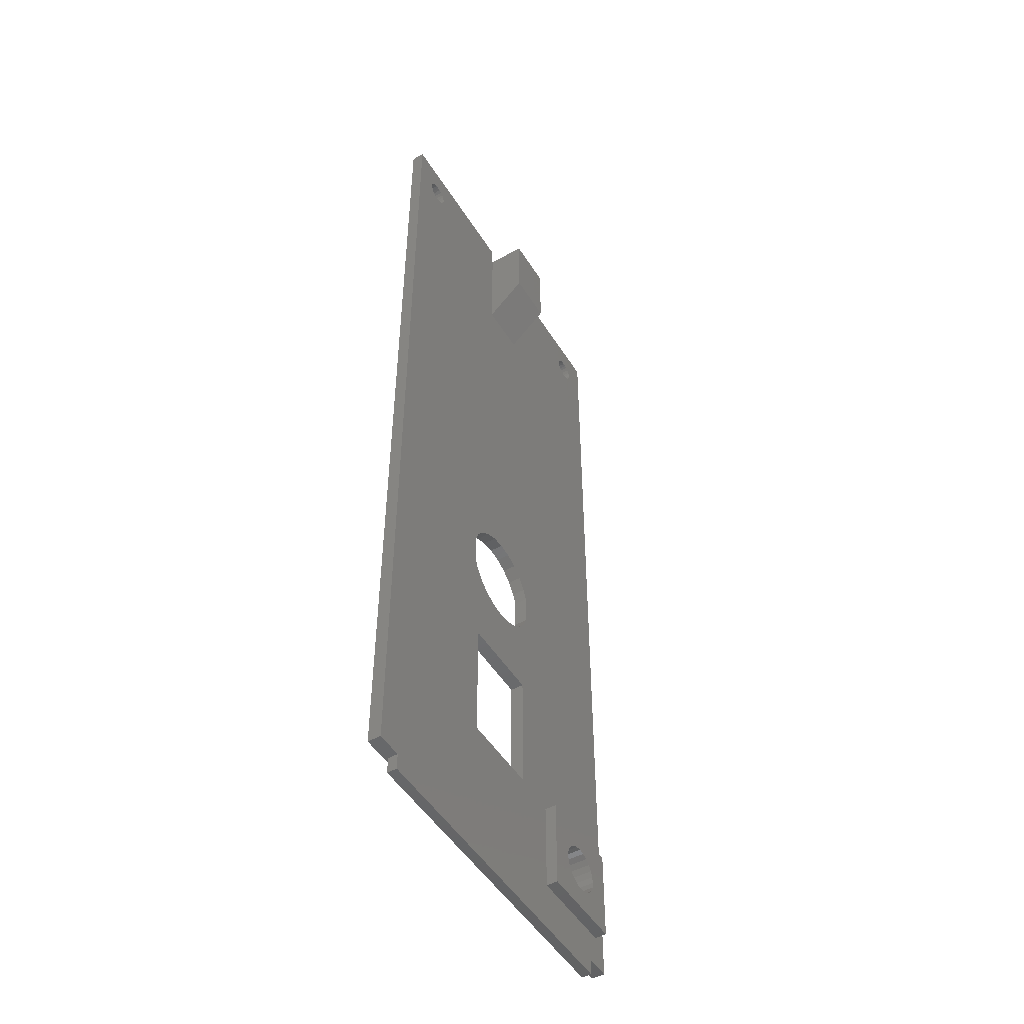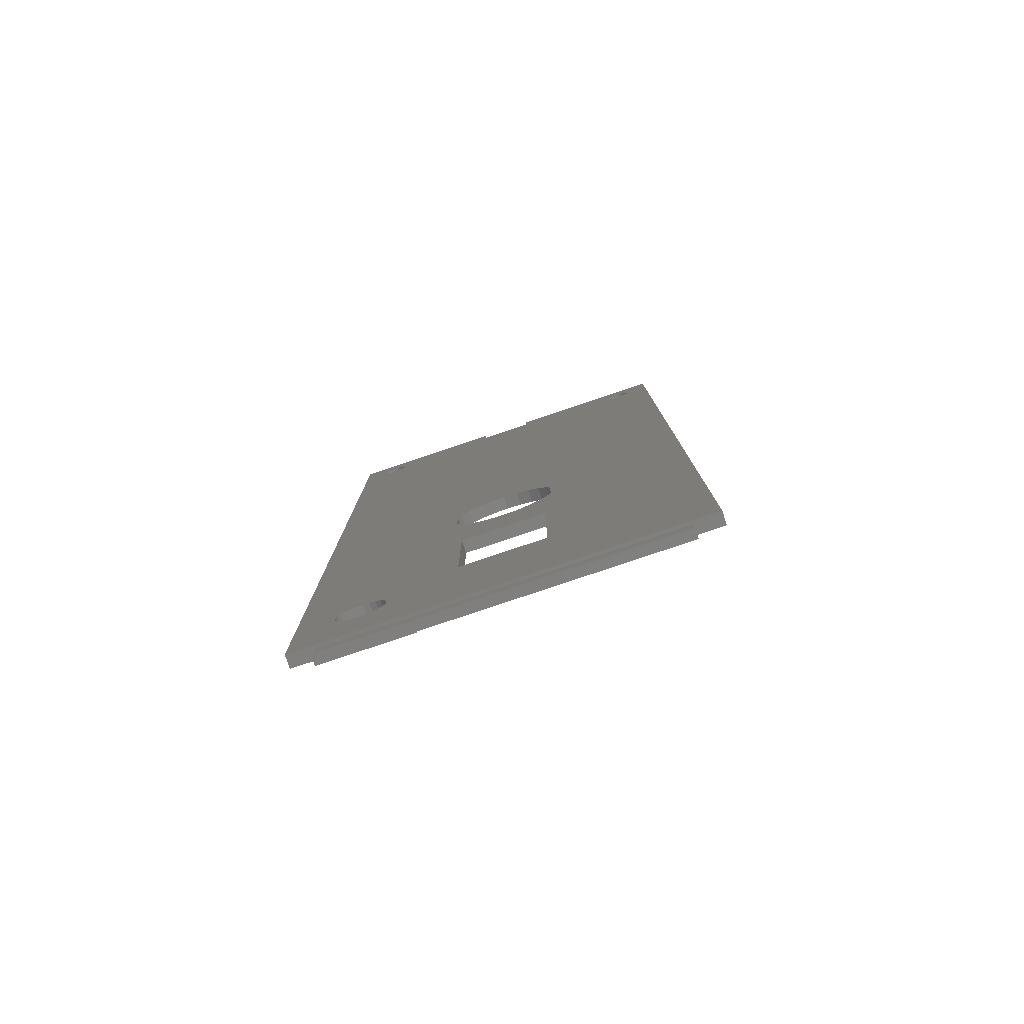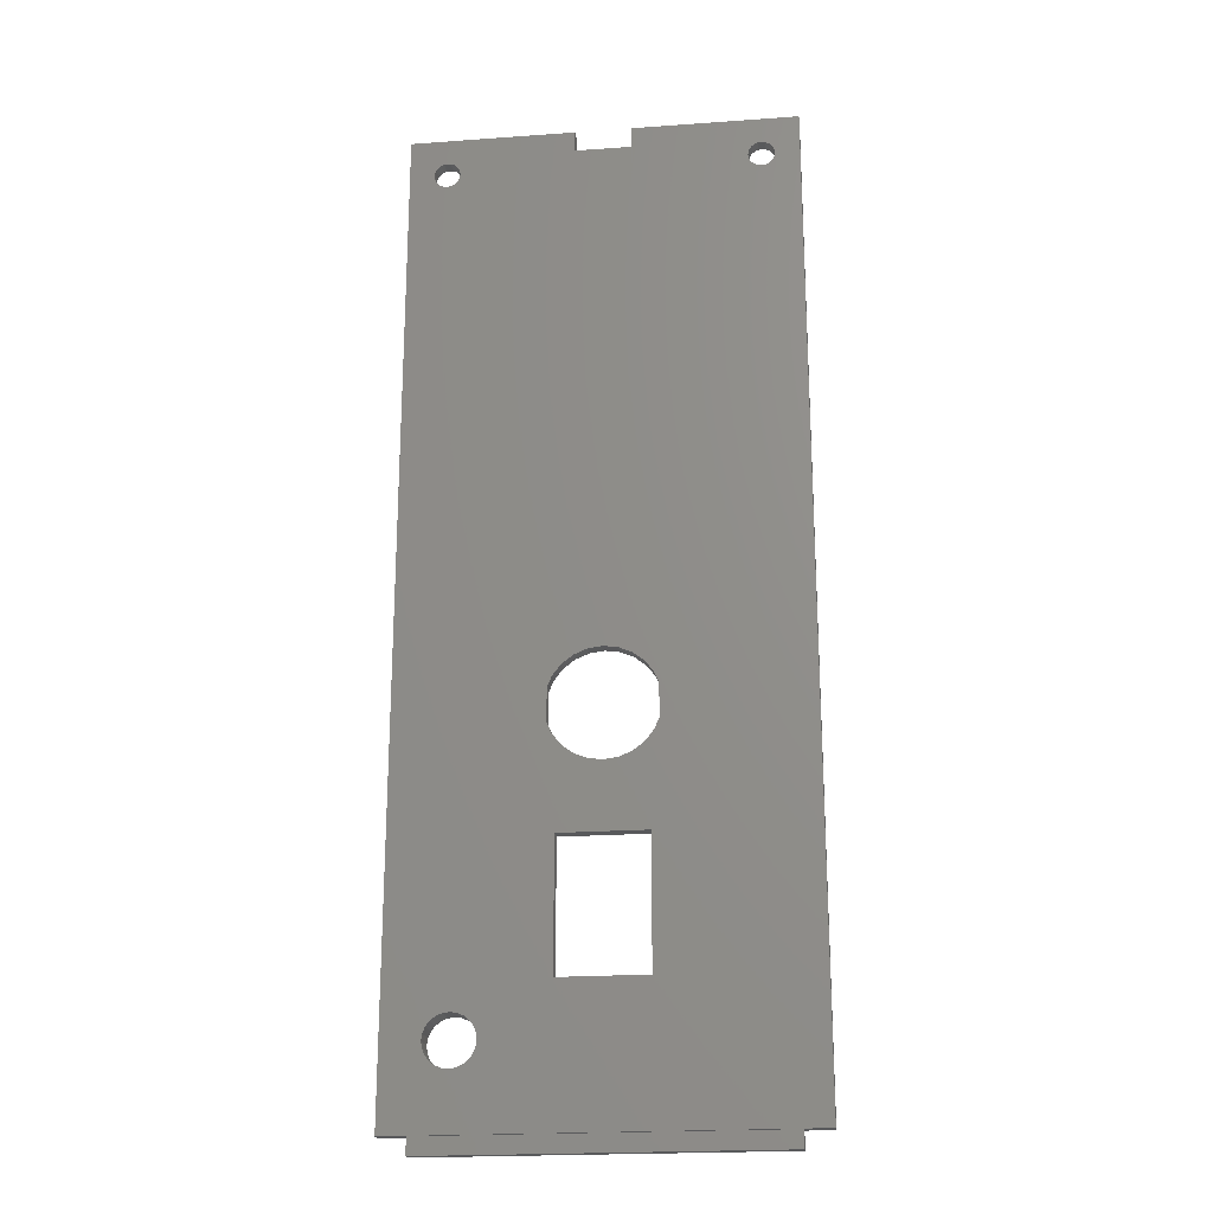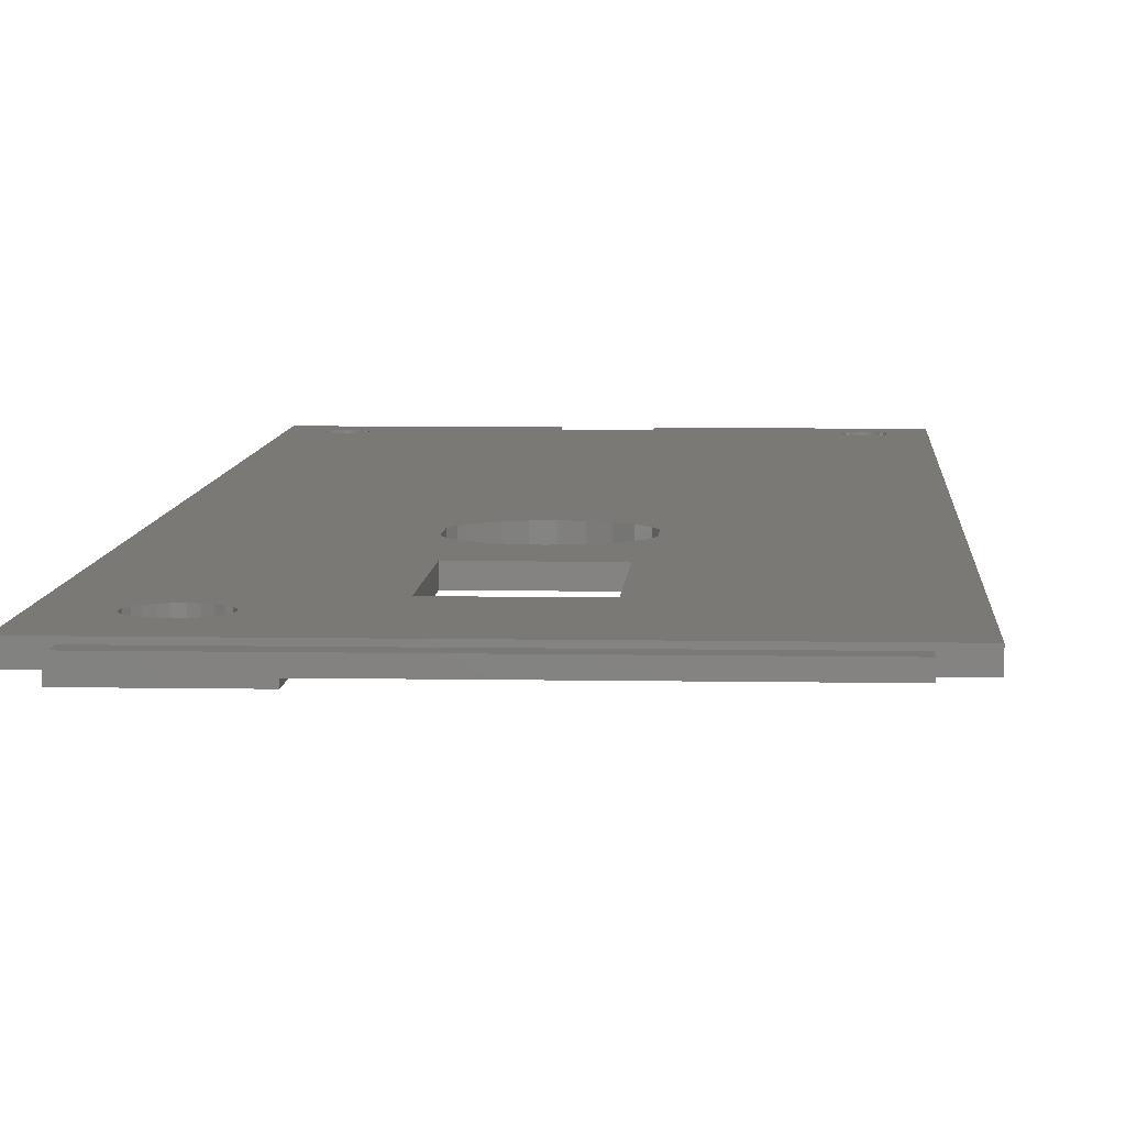
<metadata>
{"format":"stl","ext":"stl","renderer":"f3d","projection":"perspective","resolution":1024,"background":"white","views":[{"elev":-49.7,"azim":120.9,"up":"+Y"},{"elev":-79.9,"azim":18.6,"up":"+Y"},{"elev":-21.3,"azim":7.3,"up":"+Y"},{"elev":6.6,"azim":3.2,"up":"+Z"}]}
</metadata>
<code>
# stl→obj: 284 verts, 584 faces
v 465.6 520 71.7
v 461.6 520 69.7
v 465.6 520 69.7
v 461.6 520 71.2
v 410.7 520 71.2
v 406.7 520 69.7
v 410.7 520 69.7
v 406.7 520 71.7
v 410.7 517.5 69.7
v 410.7 517.5 71.2
v 461.6 517.5 71.2
v 461.6 517.5 69.7
v 465.6 668.6 69.7
v 465.6 668.6 71.7
v 461.6 661.6 69.7
v 461.8 662.1 71.7
v 461.8 662.1 69.7
v 461.6 661.6 71.7
v 461.9 662.6 71.7
v 461.9 662.6 69.7
v 461.8 663.1 69.7
v 461.6 663.6 71.7
v 461.6 663.6 69.7
v 461.8 663.1 71.7
v 461.3 664 71.7
v 461.3 664 69.7
v 460.9 664.3 69.7
v 460.9 664.3 71.7
v 460.4 664.5 71.7
v 460.4 664.5 69.7
v 459.9 664.6 69.7
v 459.9 664.6 71.7
v 459.3 664.5 71.7
v 459.3 664.5 69.7
v 458.9 664.3 71.7
v 458.9 664.3 69.7
v 458.4 664 69.7
v 458.4 664 71.7
v 458.1 663.6 69.7
v 458.1 663.6 71.7
v 457.9 663.1 69.7
v 457.9 663.1 71.7
v 457.9 662.6 69.7
v 457.9 662.6 71.7
v 457.9 662.1 69.7
v 457.9 662.1 71.7
v 458.1 661.6 69.7
v 458.1 661.6 71.7
v 458.4 661.2 69.7
v 458.4 661.2 71.7
v 458.9 660.9 71.7
v 458.9 660.9 69.7
v 459.3 660.7 71.7
v 459.3 660.7 69.7
v 459.9 660.6 71.7
v 459.9 660.6 69.7
v 460.4 660.7 69.7
v 460.4 660.7 71.7
v 460.9 660.9 69.7
v 460.9 660.9 71.7
v 461.3 661.2 69.7
v 461.3 661.2 71.7
v 413.8 661.2 69.7
v 414.1 661.6 71.7
v 414.1 661.6 69.7
v 413.8 661.2 71.7
v 414.3 662.1 71.7
v 414.3 662.1 69.7
v 414.4 662.6 71.7
v 414.4 662.6 69.7
v 414.3 663.1 71.7
v 414.3 663.1 69.7
v 414.1 663.6 71.7
v 414.1 663.6 69.7
v 413.8 664 71.7
v 413.8 664 69.7
v 413.4 664.3 69.7
v 413.4 664.3 71.7
v 412.9 664.5 71.7
v 412.9 664.5 69.7
v 412.4 664.6 69.7
v 412.4 664.6 71.7
v 411.9 664.5 69.7
v 411.9 664.5 71.7
v 411.4 664.3 71.7
v 411.4 664.3 69.7
v 411 664 69.7
v 411 664 71.7
v 410.7 663.6 69.7
v 410.7 663.6 71.7
v 410.5 663.1 69.7
v 410.5 663.1 71.7
v 410.4 662.6 69.7
v 410.4 662.6 71.7
v 410.5 662.1 69.7
v 410.5 662.1 71.7
v 410.7 661.6 69.7
v 410.7 661.6 71.7
v 411 661.2 69.7
v 411 661.2 71.7
v 411.4 660.9 71.7
v 411.4 660.9 69.7
v 411.9 660.7 71.7
v 411.9 660.7 69.7
v 412.4 660.6 69.7
v 412.4 660.6 71.7
v 412.9 660.7 71.7
v 412.9 660.7 69.7
v 413.4 660.9 69.7
v 413.4 660.9 71.7
v 442.6 540 69.7
v 442.6 559.4 71.7
v 442.6 559.4 69.7
v 442.6 540 71.7
v 429.6 559.4 69.7
v 429.6 559.4 71.7
v 429.6 540 71.7
v 429.6 540 69.7
v 443.2 573.5 69.7
v 443.9 575.1 71.7
v 443.9 575.1 69.7
v 443.2 573.5 71.7
v 443.9 580 71.7
v 443.9 580 69.7
v 443.2 581.6 71.7
v 443.2 581.6 69.7
v 441.9 583.3 71.7
v 441.9 583.3 69.7
v 440.2 584.6 69.7
v 440.2 584.6 71.7
v 438.2 585.4 71.7
v 438.2 585.4 69.7
v 436.1 585.7 69.7
v 436.1 585.7 71.7
v 434 585.4 69.7
v 434 585.4 71.7
v 432.1 584.6 71.7
v 432.1 584.6 69.7
v 430.4 583.3 71.7
v 430.4 583.3 69.7
v 429.1 581.6 71.7
v 429.1 581.6 69.7
v 428.4 580 71.7
v 428.4 580 69.7
v 428.4 575.1 71.7
v 428.4 575.1 69.7
v 429.1 573.5 71.7
v 429.1 573.5 69.7
v 430.4 571.8 71.7
v 430.4 571.8 69.7
v 432.1 570.5 69.7
v 432.1 570.5 71.7
v 434 569.7 69.7
v 434 569.7 71.7
v 436.1 569.4 69.7
v 436.1 569.4 71.7
v 438.2 569.7 71.7
v 438.2 569.7 69.7
v 440.2 570.5 71.7
v 440.2 570.5 69.7
v 441.9 571.8 71.7
v 441.9 571.8 69.7
v 440.4 668.6 71.7
v 440.4 668.6 69.7
v 432.1 653.4 63.7
v 432.1 665.4 69.7
v 432.1 665.4 63.7
v 432.1 647.4 69.7
v 440.1 665.4 63.7
v 440.1 653.4 63.7
v 440.1 665.4 69.7
v 440.1 647.4 69.7
v 435.6 653.4 65.77
v 436.7 653.4 65.77
v 436.1 653.4 65.7
v 435.1 653.4 65.97
v 437.1 653.4 65.97
v 434.7 653.4 66.28
v 437.5 653.4 66.28
v 434.4 653.4 66.7
v 437.9 653.4 66.7
v 434.2 653.4 67.18
v 438.1 653.4 67.18
v 434.1 653.4 67.7
v 438.1 653.4 67.7
v 434.2 653.4 68.22
v 438.1 653.4 68.22
v 434.4 653.4 68.7
v 437.9 653.4 68.7
v 434.7 653.4 69.11
v 437.5 653.4 69.11
v 435.1 653.4 69.43
v 437.1 653.4 69.43
v 435.6 653.4 69.63
v 436.7 653.4 69.63
v 436.1 653.4 69.7
v 436.1 665.4 69.7
v 435.6 665.4 69.63
v 435.1 665.4 69.43
v 434.7 665.4 69.11
v 434.4 665.4 68.7
v 434.2 665.4 68.22
v 434.1 665.4 67.7
v 434.2 665.4 67.18
v 434.4 665.4 66.7
v 434.7 665.4 66.28
v 435.1 665.4 65.97
v 435.6 665.4 65.77
v 436.1 665.4 65.7
v 436.7 665.4 65.77
v 437.1 665.4 65.97
v 437.5 665.4 66.28
v 437.9 665.4 66.7
v 438.1 665.4 67.18
v 438.1 665.4 67.7
v 438.1 665.4 68.22
v 437.9 665.4 68.7
v 437.5 665.4 69.11
v 437.1 665.4 69.43
v 436.7 665.4 69.63
v 406.7 668.6 71.7
v 431.8 668.6 69.7
v 406.7 668.6 69.7
v 431.8 668.6 71.7
v 431.8 665.4 71.7
v 431.8 665.4 69.7
v 440.4 665.4 69.7
v 440.4 665.4 71.7
v 408.9 539.2 67.95
v 423.1 539.2 69.7
v 423.1 539.2 67.95
v 408.9 539.2 69.7
v 423.1 525 69.7
v 423.1 525 67.95
v 408.9 525 67.95
v 408.9 525 69.7
v 412.8 530.3 71.7
v 412.5 531.2 67.95
v 412.5 531.2 71.7
v 412.8 530.3 67.95
v 413.4 529.5 71.7
v 413.4 529.5 67.95
v 414.2 528.9 67.95
v 414.2 528.9 71.7
v 415.1 528.6 71.7
v 415.1 528.6 67.95
v 416 528.5 67.95
v 416 528.5 71.7
v 417 528.6 71.7
v 417 528.6 67.95
v 417.8 528.9 67.95
v 417.8 528.9 71.7
v 418.6 529.5 67.95
v 418.6 529.5 71.7
v 419.2 530.3 71.7
v 419.2 530.3 67.95
v 419.6 531.2 71.7
v 419.6 531.2 67.95
v 419.7 532.1 71.7
v 419.7 532.1 67.95
v 419.6 533.1 71.7
v 419.6 533.1 67.95
v 419.2 534 71.7
v 419.2 534 67.95
v 418.6 534.7 71.7
v 418.6 534.7 67.95
v 417.8 535.3 67.95
v 417.8 535.3 71.7
v 417 535.7 67.95
v 417 535.7 71.7
v 416 535.8 67.95
v 416 535.8 71.7
v 415.1 535.7 67.95
v 415.1 535.7 71.7
v 414.2 535.3 71.7
v 414.2 535.3 67.95
v 413.4 534.7 67.95
v 413.4 534.7 71.7
v 412.8 534 71.7
v 412.8 534 67.95
v 412.5 533.1 71.7
v 412.5 533.1 67.95
v 412.3 532.1 71.7
v 412.3 532.1 67.95
f 1 2 3
f 2 1 4
f 4 1 5
f 5 6 7
f 6 5 8
f 8 5 1
f 9 5 7
f 5 9 10
f 11 9 12
f 9 11 10
f 11 2 4
f 2 11 12
f 5 11 4
f 11 5 10
f 1 13 14
f 13 1 3
f 15 16 17
f 16 15 18
f 17 19 20
f 19 17 16
f 21 22 23
f 22 21 24
f 23 25 26
f 25 23 22
f 25 27 26
f 27 25 28
f 27 29 30
f 29 27 28
f 29 31 30
f 31 29 32
f 31 33 34
f 33 31 32
f 34 35 36
f 35 34 33
f 35 37 36
f 37 35 38
f 38 39 37
f 39 38 40
f 40 41 39
f 41 40 42
f 42 43 41
f 43 42 44
f 44 45 43
f 45 44 46
f 46 47 45
f 47 46 48
f 48 49 47
f 49 48 50
f 49 51 52
f 51 49 50
f 52 53 54
f 53 52 51
f 54 55 56
f 55 54 53
f 55 57 56
f 57 55 58
f 58 59 57
f 59 58 60
f 60 61 59
f 61 60 62
f 63 64 65
f 64 63 66
f 65 67 68
f 67 65 64
f 68 69 70
f 69 68 67
f 70 71 72
f 71 70 69
f 72 73 74
f 73 72 71
f 74 75 76
f 75 74 73
f 75 77 76
f 77 75 78
f 77 79 80
f 79 77 78
f 79 81 80
f 81 79 82
f 82 83 81
f 83 82 84
f 83 85 86
f 85 83 84
f 85 87 86
f 87 85 88
f 88 89 87
f 89 88 90
f 90 91 89
f 91 90 92
f 92 93 91
f 93 92 94
f 94 95 93
f 95 94 96
f 96 97 95
f 97 96 98
f 98 99 97
f 99 98 100
f 99 101 102
f 101 99 100
f 102 103 104
f 103 102 101
f 103 105 104
f 105 103 106
f 105 107 108
f 107 105 106
f 107 109 108
f 109 107 110
f 110 63 109
f 63 110 66
f 111 112 113
f 112 111 114
f 112 115 113
f 115 112 116
f 117 115 116
f 115 117 118
f 118 114 111
f 114 118 117
f 119 120 121
f 120 119 122
f 121 123 124
f 123 121 120
f 124 125 126
f 125 124 123
f 126 127 128
f 127 126 125
f 127 129 128
f 129 127 130
f 129 131 132
f 131 129 130
f 131 133 132
f 133 131 134
f 134 135 133
f 135 134 136
f 135 137 138
f 137 135 136
f 138 139 140
f 139 138 137
f 141 140 139
f 140 141 142
f 143 142 141
f 142 143 144
f 145 144 143
f 144 145 146
f 147 146 145
f 146 147 148
f 149 148 147
f 148 149 150
f 149 151 150
f 151 149 152
f 152 153 151
f 153 152 154
f 154 155 153
f 155 154 156
f 155 157 158
f 157 155 156
f 158 159 160
f 159 158 157
f 160 161 162
f 161 160 159
f 162 122 119
f 122 162 161
f 61 18 15
f 18 61 62
f 20 24 21
f 24 20 19
f 163 13 164
f 13 163 14
f 165 166 167
f 166 165 168
f 165 169 170
f 169 165 167
f 171 170 169
f 170 171 172
f 173 174 175
f 174 173 176
f 174 176 177
f 177 176 178
f 177 178 179
f 179 178 180
f 179 180 181
f 181 180 182
f 181 182 183
f 183 182 184
f 183 184 185
f 185 184 186
f 185 186 187
f 187 186 188
f 187 188 189
f 189 188 190
f 189 190 191
f 191 190 192
f 191 192 193
f 193 192 194
f 193 194 195
f 195 194 196
f 194 197 196
f 197 194 198
f 192 198 194
f 198 192 199
f 190 199 192
f 199 190 200
f 190 201 200
f 201 190 188
f 188 202 201
f 202 188 186
f 186 203 202
f 203 186 184
f 184 204 203
f 204 184 182
f 182 205 204
f 205 182 180
f 180 206 205
f 206 180 178
f 206 176 207
f 176 206 178
f 207 173 208
f 173 207 176
f 208 175 209
f 175 208 173
f 209 174 210
f 174 209 175
f 210 177 211
f 177 210 174
f 211 179 212
f 179 211 177
f 179 213 212
f 213 179 181
f 181 214 213
f 214 181 183
f 183 215 214
f 215 183 185
f 185 216 215
f 216 185 187
f 187 217 216
f 217 187 189
f 189 218 217
f 218 189 191
f 193 218 191
f 218 193 219
f 195 219 193
f 219 195 220
f 196 220 195
f 220 196 197
f 221 222 223
f 222 221 224
f 225 166 226
f 166 225 197
f 169 213 171
f 213 169 212
f 212 169 211
f 211 169 210
f 210 169 209
f 171 213 214
f 171 214 215
f 171 215 216
f 171 216 217
f 171 217 218
f 171 218 219
f 171 219 220
f 171 220 197
f 171 197 227
f 227 197 228
f 228 197 225
f 167 207 169
f 207 167 206
f 206 167 205
f 205 167 166
f 169 207 208
f 169 208 209
f 205 166 204
f 204 166 203
f 203 166 202
f 202 166 201
f 201 166 200
f 200 166 199
f 199 166 198
f 198 166 197
f 172 165 170
f 165 172 168
f 225 222 224
f 222 225 226
f 227 163 164
f 163 227 228
f 229 230 231
f 230 229 232
f 233 231 230
f 231 233 234
f 233 235 234
f 235 233 236
f 237 238 239
f 238 237 240
f 241 240 237
f 240 241 242
f 241 243 242
f 243 241 244
f 243 245 246
f 245 243 244
f 245 247 246
f 247 245 248
f 247 249 250
f 249 247 248
f 249 251 250
f 251 249 252
f 252 253 251
f 253 252 254
f 253 255 256
f 255 253 254
f 256 257 258
f 257 256 255
f 258 259 260
f 259 258 257
f 260 261 262
f 261 260 259
f 262 263 264
f 263 262 261
f 264 265 266
f 265 264 263
f 265 267 266
f 267 265 268
f 268 269 267
f 269 268 270
f 270 271 269
f 271 270 272
f 272 273 271
f 273 272 274
f 273 275 276
f 275 273 274
f 275 277 276
f 277 275 278
f 279 277 278
f 277 279 280
f 281 280 279
f 280 281 282
f 283 282 281
f 282 283 284
f 239 284 283
f 284 239 238
f 234 256 231
f 256 234 253
f 253 234 251
f 251 234 235
f 231 256 258
f 231 258 260
f 251 235 250
f 250 235 247
f 247 235 246
f 246 235 243
f 243 235 242
f 242 235 240
f 240 235 238
f 238 235 284
f 231 267 229
f 267 231 266
f 266 231 264
f 264 231 262
f 262 231 260
f 229 267 269
f 229 269 271
f 229 271 273
f 229 273 276
f 229 276 277
f 229 277 280
f 229 280 282
f 229 282 284
f 229 284 235
f 6 221 223
f 221 6 8
f 69 275 274
f 275 69 67
f 275 67 64
f 275 64 278
f 278 64 66
f 278 66 110
f 278 110 279
f 279 110 107
f 279 107 106
f 279 106 281
f 281 106 283
f 283 106 103
f 221 225 224
f 225 221 78
f 225 78 75
f 225 75 73
f 225 73 71
f 225 71 139
f 139 71 141
f 141 71 143
f 143 71 145
f 145 71 69
f 145 69 259
f 259 69 261
f 261 69 263
f 263 69 265
f 265 69 268
f 268 69 270
f 270 69 272
f 272 69 274
f 78 221 79
f 79 221 82
f 82 221 84
f 84 221 85
f 85 221 88
f 88 221 90
f 90 221 92
f 92 221 94
f 1 114 8
f 114 1 16
f 16 1 19
f 114 16 18
f 114 18 62
f 114 62 60
f 114 60 58
f 114 58 55
f 114 55 53
f 114 53 51
f 114 51 50
f 114 50 48
f 114 48 46
f 114 46 44
f 114 44 120
f 120 44 123
f 114 120 122
f 114 122 112
f 8 114 254
f 254 114 117
f 254 117 255
f 255 117 257
f 257 117 147
f 257 147 145
f 257 145 259
f 8 254 252
f 8 252 249
f 8 249 248
f 8 248 245
f 8 245 244
f 8 244 241
f 8 241 237
f 8 237 239
f 8 239 283
f 8 283 103
f 8 103 101
f 8 101 100
f 8 100 98
f 8 98 96
f 8 96 94
f 8 94 221
f 161 112 122
f 112 161 116
f 116 161 159
f 116 159 157
f 116 157 156
f 116 156 154
f 116 154 152
f 116 152 149
f 116 149 147
f 116 147 117
f 14 19 1
f 19 14 24
f 24 14 22
f 22 14 25
f 25 14 28
f 28 14 29
f 29 14 163
f 29 163 32
f 32 163 33
f 33 163 35
f 35 163 38
f 38 163 40
f 40 163 42
f 42 163 44
f 44 163 123
f 123 163 125
f 125 163 127
f 127 163 228
f 127 228 130
f 130 228 225
f 130 225 131
f 131 225 134
f 134 225 136
f 136 225 137
f 137 225 139
f 235 232 229
f 232 235 236
f 232 70 230
f 70 232 68
f 68 232 65
f 65 232 63
f 63 232 109
f 109 232 108
f 108 232 105
f 105 232 104
f 104 232 102
f 102 232 99
f 99 232 97
f 97 232 95
f 95 232 93
f 9 2 12
f 2 9 233
f 2 233 111
f 2 111 15
f 15 111 61
f 61 111 59
f 59 111 57
f 57 111 56
f 56 111 54
f 54 111 52
f 52 111 49
f 49 111 47
f 47 111 45
f 45 111 43
f 43 111 121
f 121 111 119
f 111 233 118
f 118 233 115
f 115 233 148
f 148 233 146
f 146 233 144
f 233 9 7
f 233 7 236
f 236 7 6
f 236 6 232
f 132 172 129
f 172 132 168
f 168 132 133
f 168 133 135
f 168 135 138
f 168 138 166
f 166 138 226
f 226 138 140
f 226 140 222
f 222 140 72
f 222 72 74
f 222 74 76
f 222 76 77
f 222 77 223
f 72 140 142
f 72 142 144
f 72 144 70
f 70 144 230
f 230 144 233
f 223 77 80
f 223 80 81
f 223 81 83
f 223 83 86
f 223 86 87
f 223 87 89
f 223 89 91
f 223 91 93
f 223 93 232
f 223 232 6
f 119 113 162
f 113 119 111
f 162 113 115
f 162 115 160
f 160 115 158
f 158 115 155
f 155 115 153
f 153 115 151
f 151 115 150
f 150 115 148
f 129 227 128
f 227 129 171
f 171 129 172
f 13 30 164
f 30 13 27
f 27 13 26
f 26 13 23
f 23 13 21
f 21 13 20
f 164 30 31
f 164 31 34
f 164 34 36
f 164 36 37
f 164 37 39
f 164 39 41
f 164 41 43
f 164 43 124
f 124 43 121
f 164 124 126
f 164 126 128
f 164 128 227
f 2 13 3
f 13 2 20
f 20 2 17
f 17 2 15

</code>
